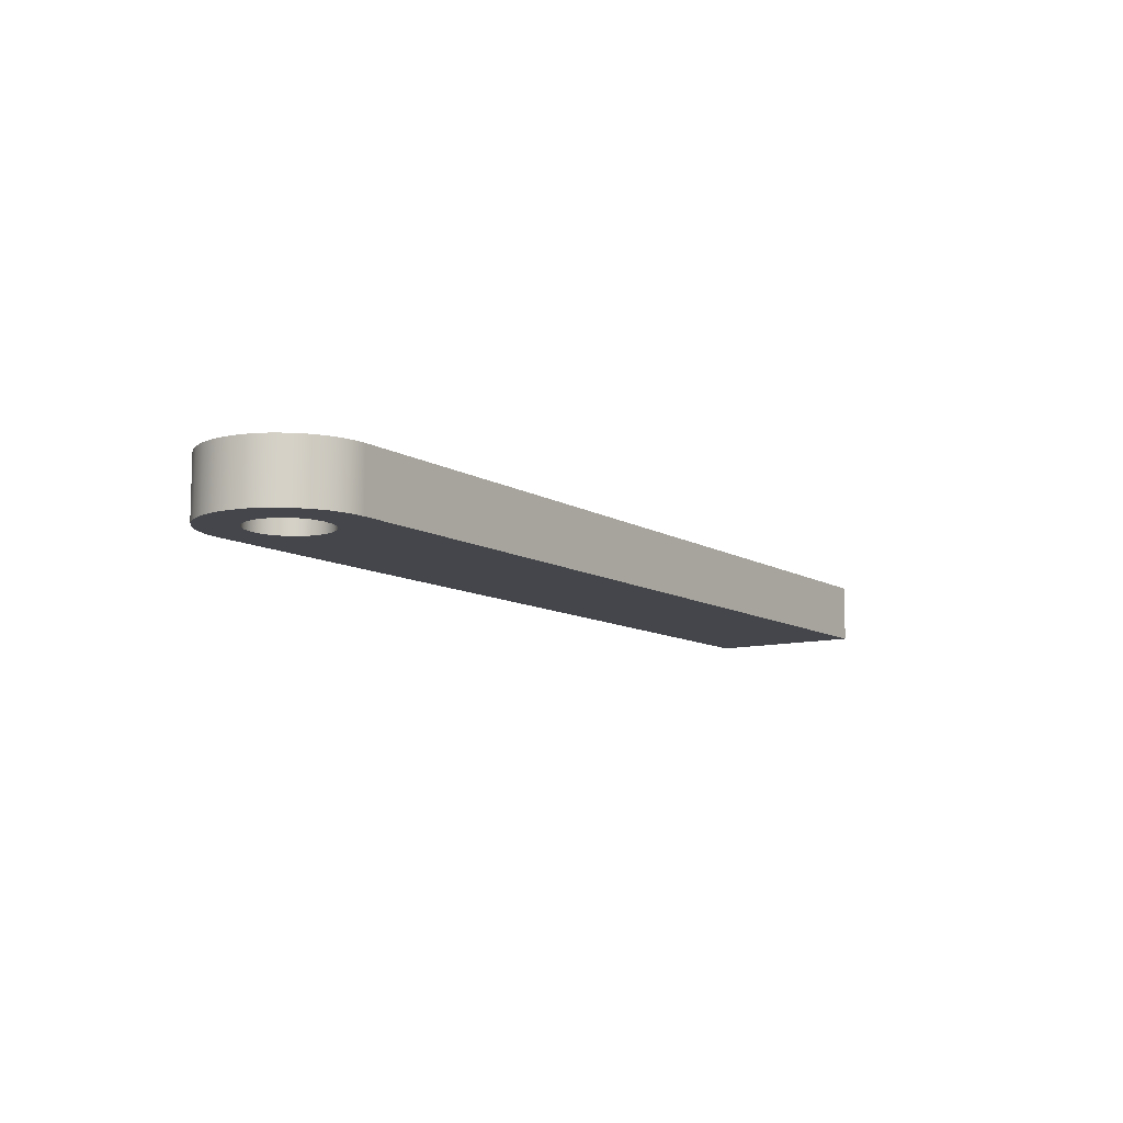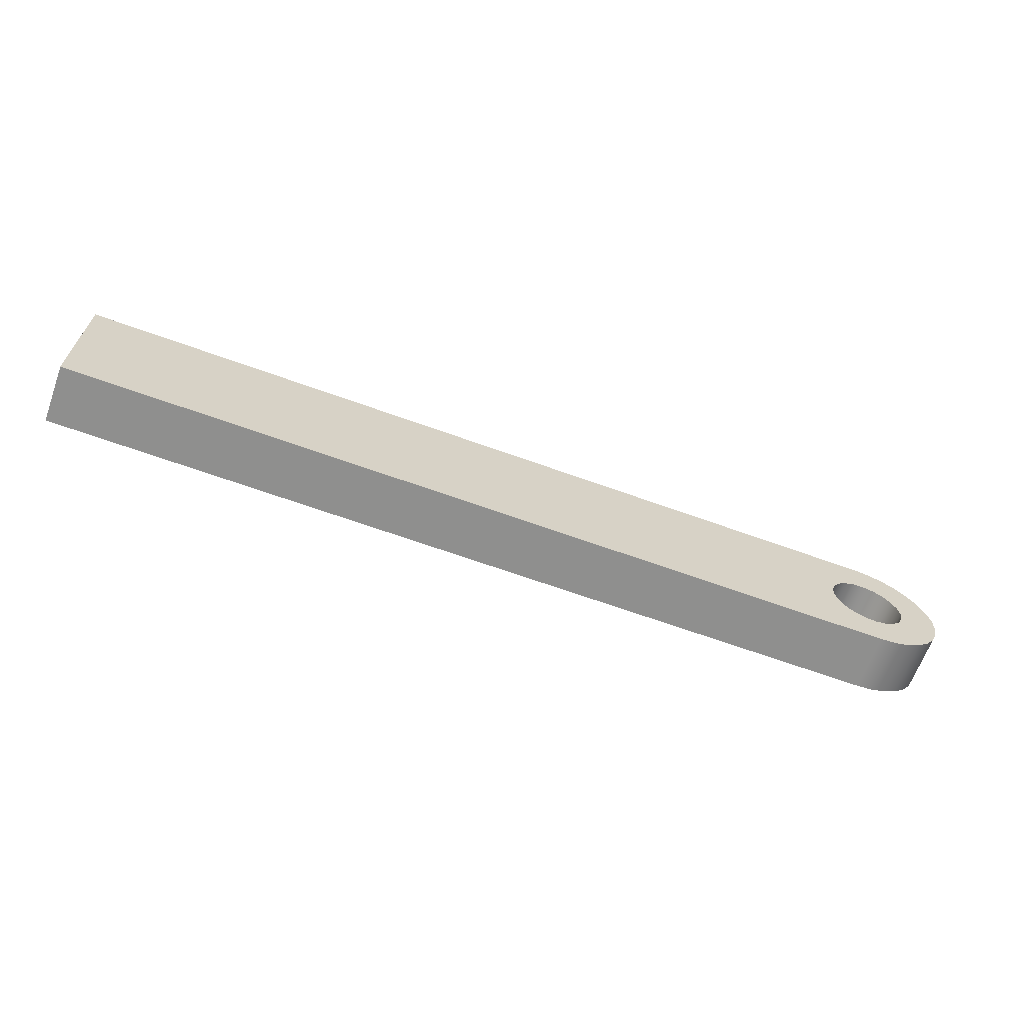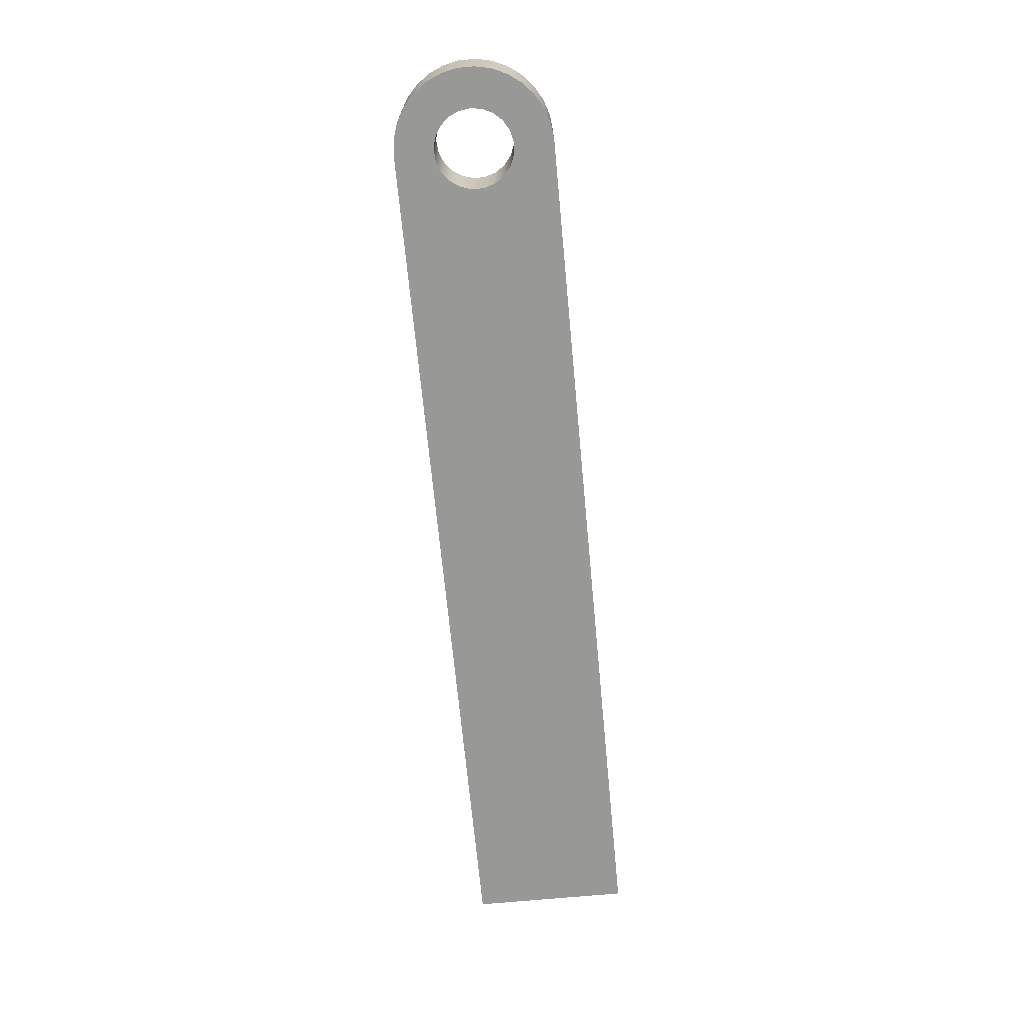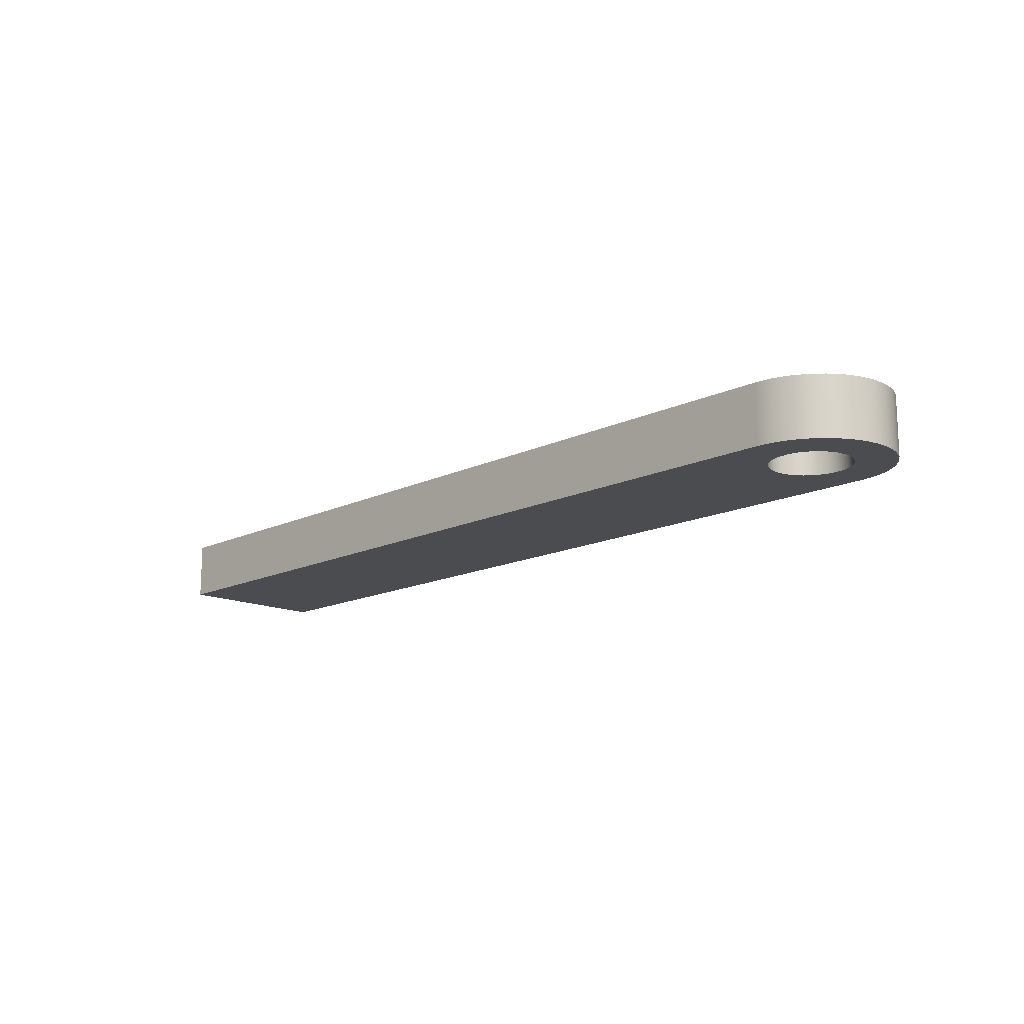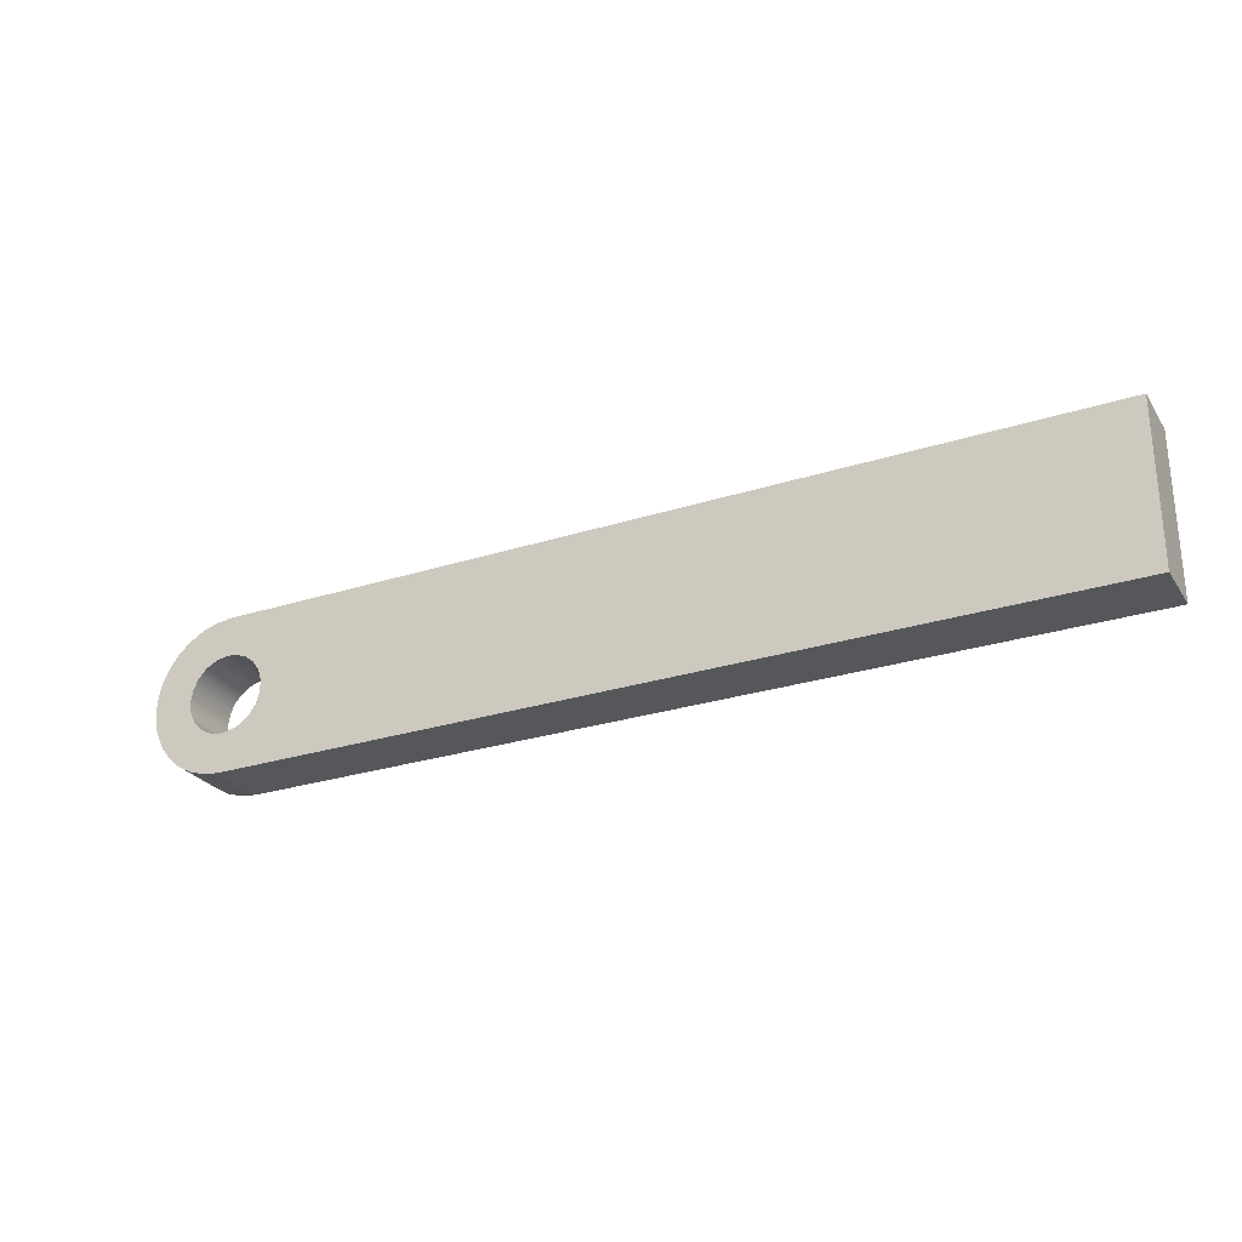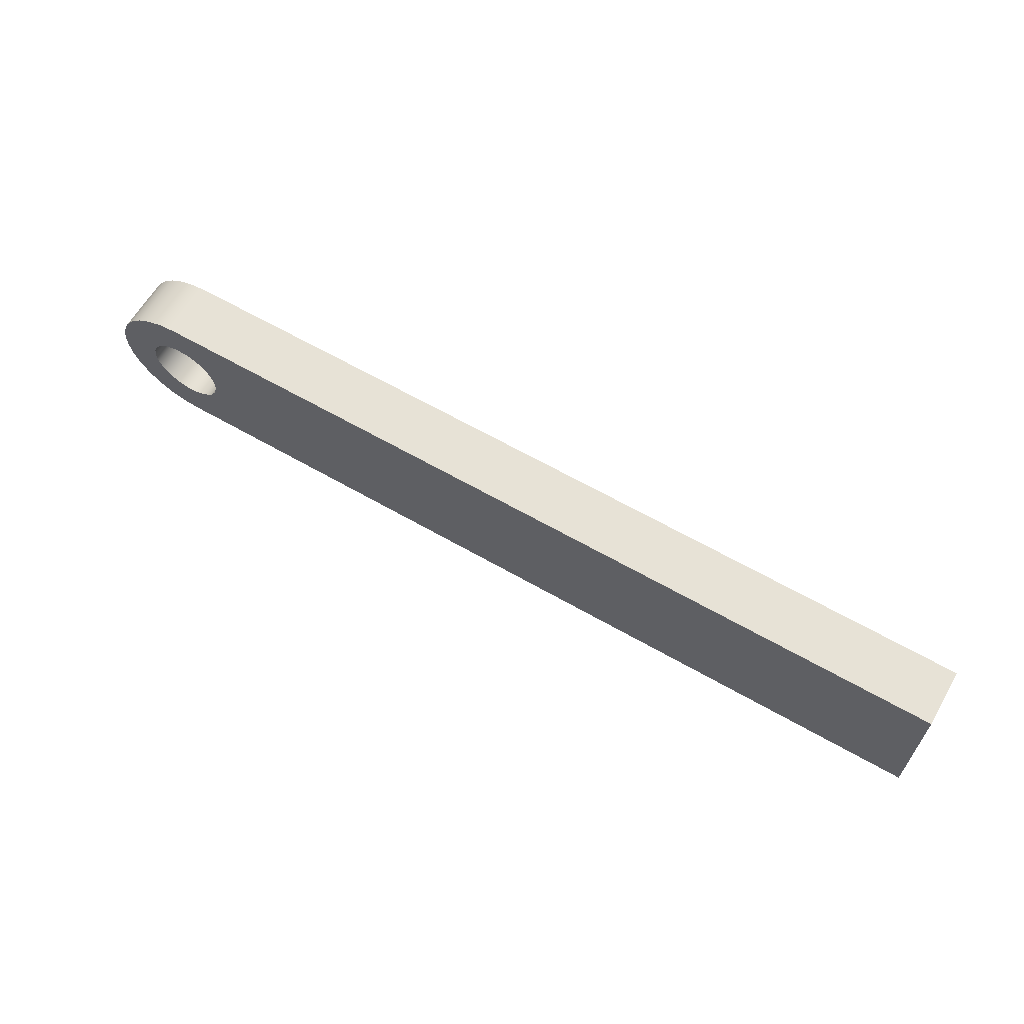
<metadata>
{"format":"obj","ext":"obj","renderer":"f3d","projection":"perspective","resolution":1024,"background":"white","views":[{"elev":-10.0,"azim":-56.1,"up":"+Y"},{"elev":-65.2,"azim":159.9,"up":"+Z"},{"elev":-68.5,"azim":-84.6,"up":"+Y"},{"elev":-14.8,"azim":-133.8,"up":"+Y"},{"elev":-26.7,"azim":26.6,"up":"+Z"},{"elev":63.1,"azim":30.2,"up":"+Z"}]}
</metadata>
<code>
v -4.6 0.3 2.449e-17
v -4.591 0.3 0.05895
v -4.565 0.3 0.1127
v -4.525 0.3 0.1564
v -4.473 0.3 0.1862
v -4.415 0.3 0.1994
v -4.355 0.3 0.195
v -4.3 0.3 0.1732
v -4.253 0.3 0.136
v -4.22 0.3 0.08678
v -4.202 0.3 0.02981
v -4.202 0.3 -0.02981
v -4.22 0.3 -0.08678
v -4.253 0.3 -0.136
v -4.3 0.3 -0.1732
v -4.355 0.3 -0.195
v -4.415 0.3 -0.1994
v -4.473 0.3 -0.1862
v -4.525 0.3 -0.1564
v -4.565 0.3 -0.1127
v -4.591 0.3 -0.05895
v -4.6 0 2.449e-17
v -4.591 0 -0.05895
v -4.565 0 -0.1127
v -4.525 0 -0.1564
v -4.473 0 -0.1862
v -4.415 0 -0.1994
v -4.355 0 -0.195
v -4.3 0 -0.1732
v -4.253 0 -0.136
v -4.22 0 -0.08678
v -4.202 0 -0.02981
v -4.202 0 0.02981
v -4.22 0 0.08678
v -4.253 0 0.136
v -4.3 0 0.1732
v -4.355 0 0.195
v -4.415 0 0.1994
v -4.473 0 0.1862
v -4.525 0 0.1564
v -4.565 0 0.1127
v -4.591 0 0.05895
v -4.6 0.3 2.449e-17
v -4.6 0 2.449e-17
v 0 0 0.4
v 0 0 -0.4
v 0 0.3 -0.4
v 0 0.3 0.4
v -4.4 0 0.4
v 0 0 0.4
v 0 0.3 0.4
v -4.4 0.3 0.4
v -4.4 0 -0.4
v -4.483 0 -0.3913
v -4.563 0 -0.3654
v -4.635 0 -0.3236
v -4.697 0 -0.2677
v -4.746 0 -0.2
v -4.78 0 -0.1236
v -4.798 0 -0.04181
v -4.798 0 0.04181
v -4.78 0 0.1236
v -4.746 0 0.2
v -4.697 0 0.2677
v -4.635 0 0.3236
v -4.563 0 0.3654
v -4.483 0 0.3913
v -4.4 0 0.4
v -4.4 0.3 0.4
v -4.483 0.3 0.3913
v -4.563 0.3 0.3654
v -4.635 0.3 0.3236
v -4.697 0.3 0.2677
v -4.746 0.3 0.2
v -4.78 0.3 0.1236
v -4.798 0.3 0.04181
v -4.798 0.3 -0.04181
v -4.78 0.3 -0.1236
v -4.746 0.3 -0.2
v -4.697 0.3 -0.2677
v -4.635 0.3 -0.3236
v -4.563 0.3 -0.3654
v -4.483 0.3 -0.3913
v -4.4 0.3 -0.4
v 0 0 -0.4
v -4.4 0 -0.4
v -4.4 0.3 -0.4
v 0 0.3 -0.4
v -4.6 0.3 2.449e-17
v -4.591 0.3 -0.05895
v -4.565 0.3 -0.1127
v -4.525 0.3 -0.1564
v -4.473 0.3 -0.1862
v -4.415 0.3 -0.1994
v -4.355 0.3 -0.195
v -4.3 0.3 -0.1732
v -4.253 0.3 -0.136
v -4.22 0.3 -0.08678
v -4.202 0.3 -0.02981
v -4.202 0.3 0.02981
v -4.22 0.3 0.08678
v -4.253 0.3 0.136
v -4.3 0.3 0.1732
v -4.355 0.3 0.195
v -4.415 0.3 0.1994
v -4.473 0.3 0.1862
v -4.525 0.3 0.1564
v -4.565 0.3 0.1127
v -4.591 0.3 0.05895
v 0 0.3 -0.4
v -4.4 0.3 -0.4
v -4.483 0.3 -0.3913
v -4.563 0.3 -0.3654
v -4.635 0.3 -0.3236
v -4.697 0.3 -0.2677
v -4.746 0.3 -0.2
v -4.78 0.3 -0.1236
v -4.798 0.3 -0.04181
v -4.798 0.3 0.04181
v -4.78 0.3 0.1236
v -4.746 0.3 0.2
v -4.697 0.3 0.2677
v -4.635 0.3 0.3236
v -4.563 0.3 0.3654
v -4.483 0.3 0.3913
v -4.4 0.3 0.4
v 0 0.3 0.4
v -4.6 0 2.449e-17
v -4.591 0 0.05895
v -4.565 0 0.1127
v -4.525 0 0.1564
v -4.473 0 0.1862
v -4.415 0 0.1994
v -4.355 0 0.195
v -4.3 0 0.1732
v -4.253 0 0.136
v -4.22 0 0.08678
v -4.202 0 0.02981
v -4.202 0 -0.02981
v -4.22 0 -0.08678
v -4.253 0 -0.136
v -4.3 0 -0.1732
v -4.355 0 -0.195
v -4.415 0 -0.1994
v -4.473 0 -0.1862
v -4.525 0 -0.1564
v -4.565 0 -0.1127
v -4.591 0 -0.05895
v -4.4 0 -0.4
v 0 0 -0.4
v 0 0 0.4
v -4.4 0 0.4
v -4.483 0 0.3913
v -4.563 0 0.3654
v -4.635 0 0.3236
v -4.697 0 0.2677
v -4.746 0 0.2
v -4.78 0 0.1236
v -4.798 0 0.04181
v -4.798 0 -0.04181
v -4.78 0 -0.1236
v -4.746 0 -0.2
v -4.697 0 -0.2677
v -4.635 0 -0.3236
v -4.563 0 -0.3654
v -4.483 0 -0.3913
g f7208318-e2a1-11ea-8619-54bf646e7e1f
f 2 42 1
f 1 42 44
f 43 22 21
f 21 22 23
f 21 23 20
f 20 23 24
f 20 24 19
f 19 24 25
f 19 25 18
f 18 25 26
f 18 26 17
f 17 26 27
f 17 27 16
f 16 27 28
f 16 28 15
f 15 28 29
f 15 29 14
f 14 29 30
f 14 30 13
f 13 30 31
f 13 31 12
f 12 31 32
f 12 32 11
f 11 32 33
f 11 33 10
f 10 33 34
f 10 34 9
f 9 34 35
f 9 35 8
f 8 35 36
f 8 36 7
f 7 36 37
f 7 37 6
f 6 37 38
f 6 38 5
f 5 38 39
f 5 39 4
f 4 39 40
f 4 40 3
f 3 40 41
f 3 41 2
f 2 41 42
g f7290ed8-e2a1-11ea-8758-54bf646e7e1f
f 45 46 48
f 48 46 47
g f7319a18-e2a1-11ea-837b-54bf646e7e1f
f 49 50 52
f 52 50 51
g f749b62e-e2a1-11ea-87e3-54bf646e7e1f
f 84 53 83
f 83 53 54
f 83 54 82
f 82 54 55
f 82 55 81
f 81 55 56
f 81 56 80
f 80 56 57
f 80 57 79
f 79 57 58
f 79 58 78
f 78 58 59
f 78 59 77
f 77 59 60
f 77 60 76
f 76 60 61
f 76 61 75
f 75 61 62
f 75 62 74
f 74 62 63
f 74 63 73
f 73 63 64
f 73 64 72
f 72 64 65
f 72 65 71
f 71 65 66
f 71 66 70
f 70 66 67
f 70 67 69
f 69 67 68
g f7532ba6-e2a1-11ea-9d3f-54bf646e7e1f
f 85 86 88
f 88 86 87
g f75c79e8-e2a1-11ea-9deb-54bf646e7e1f
f 90 118 89
f 89 118 119
f 89 119 109
f 109 119 120
f 109 120 108
f 108 120 107
f 107 120 121
f 107 121 106
f 106 121 122
f 106 122 105
f 105 122 123
f 105 123 104
f 104 123 124
f 104 124 126
f 126 124 125
f 118 90 117
f 117 90 91
f 117 91 92
f 117 92 116
f 116 92 93
f 116 93 115
f 115 93 94
f 115 94 114
f 114 94 95
f 114 95 113
f 113 95 111
f 113 111 112
f 95 96 111
f 111 96 97
f 111 97 110
f 110 97 98
f 110 98 99
f 110 99 127
f 127 99 100
f 127 100 101
f 101 102 127
f 127 102 126
f 126 102 103
f 126 103 104
g f7650562-e2a1-11ea-8b7a-54bf646e7e1f
f 129 159 128
f 128 159 160
f 128 160 148
f 148 160 161
f 148 161 147
f 147 161 146
f 146 161 162
f 146 162 145
f 145 162 163
f 145 163 144
f 144 163 164
f 144 164 143
f 143 164 165
f 143 165 149
f 149 165 166
f 159 129 158
f 158 129 130
f 158 130 131
f 158 131 157
f 157 131 132
f 157 132 156
f 156 132 133
f 156 133 155
f 155 133 134
f 155 134 154
f 154 134 152
f 154 152 153
f 134 135 152
f 152 135 136
f 152 136 151
f 151 136 137
f 151 137 138
f 138 139 151
f 151 139 150
f 150 139 140
f 150 140 141
f 150 141 149
f 149 141 142
f 149 142 143

</code>
